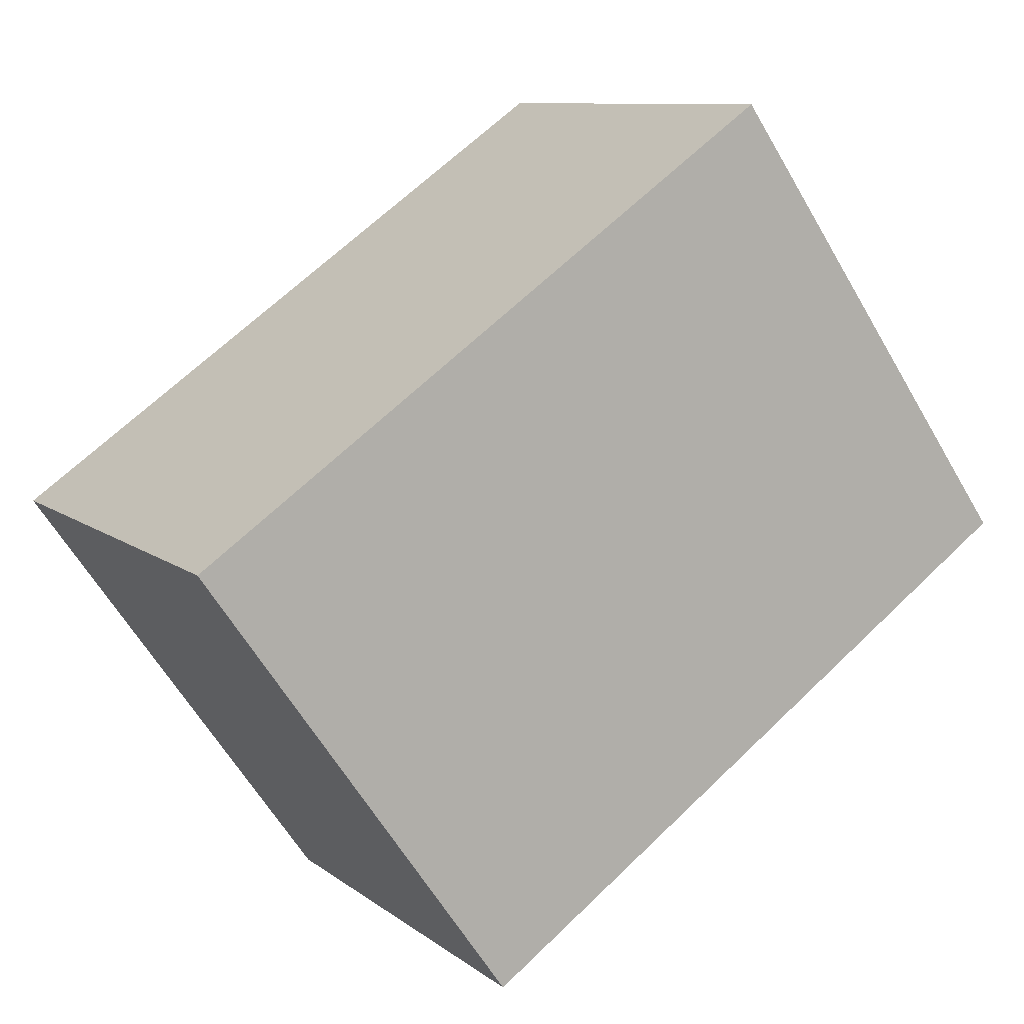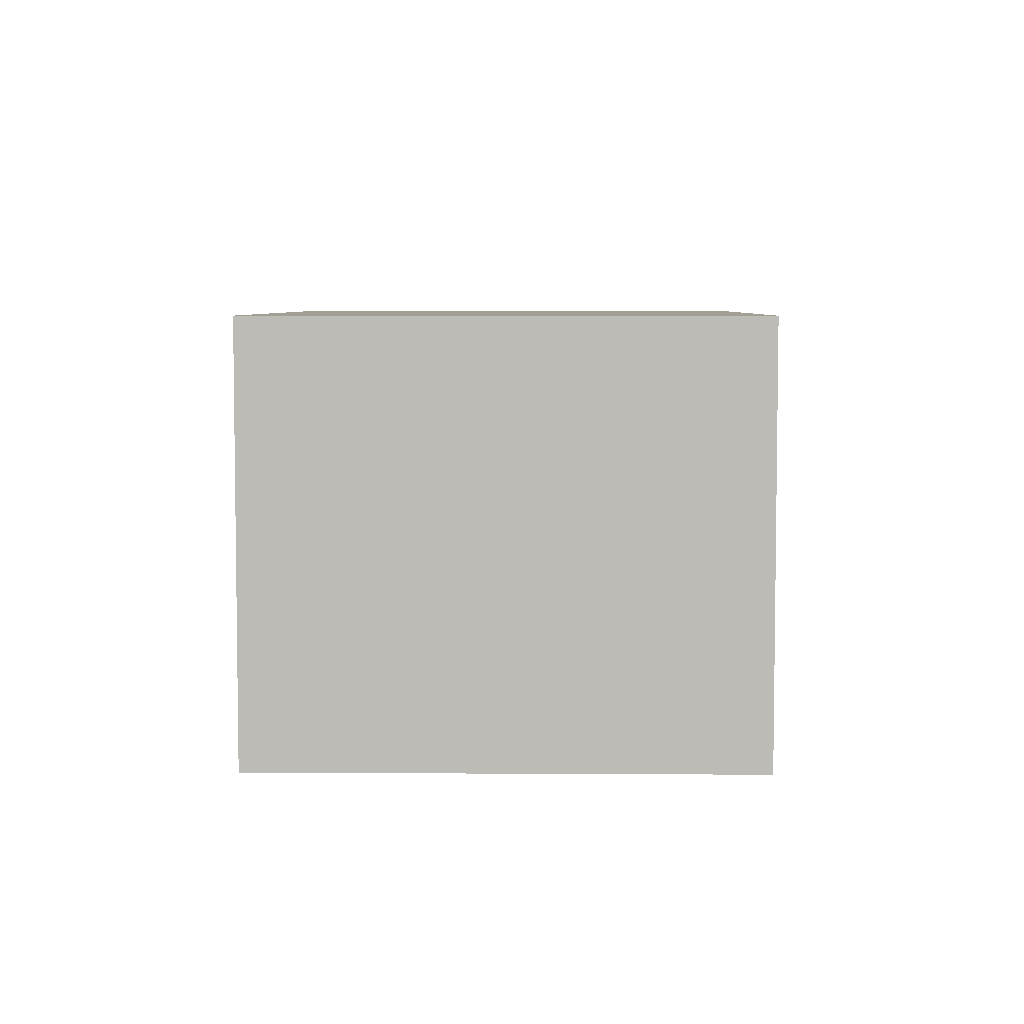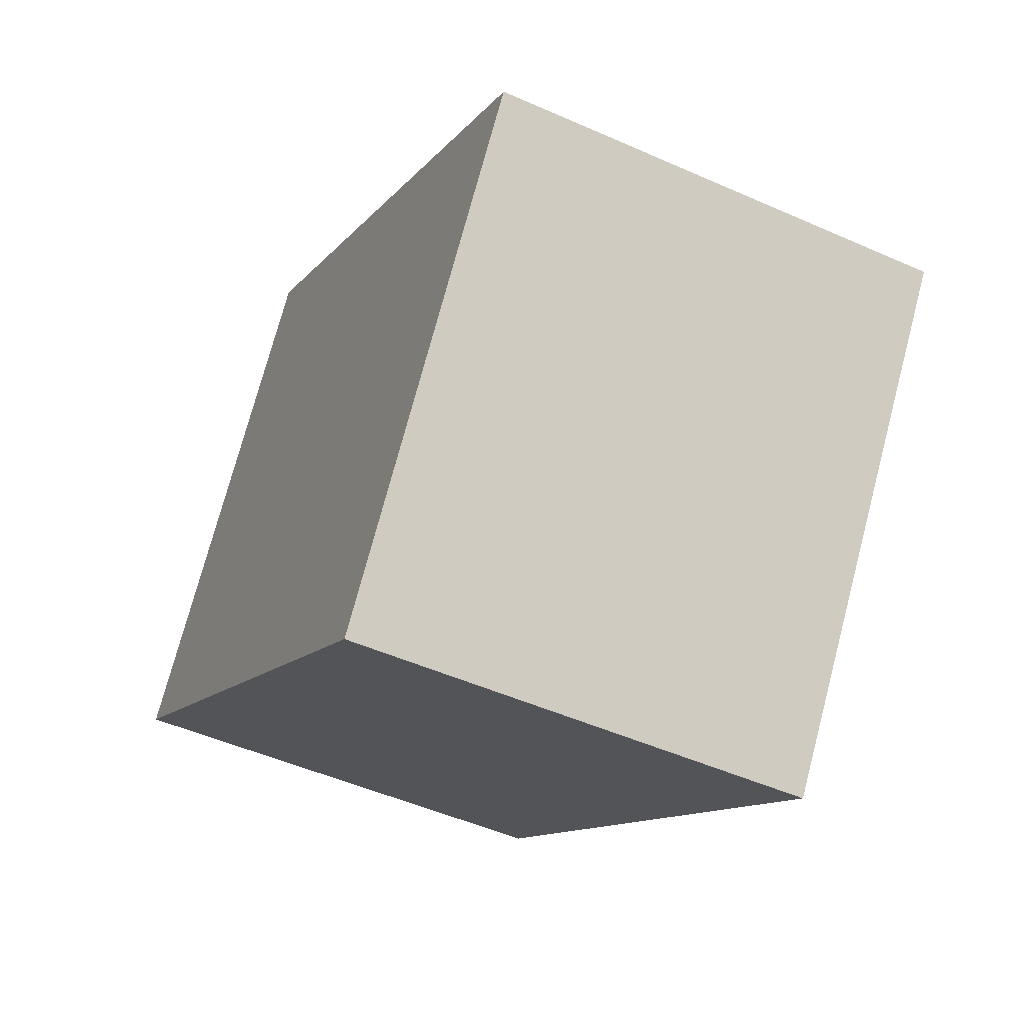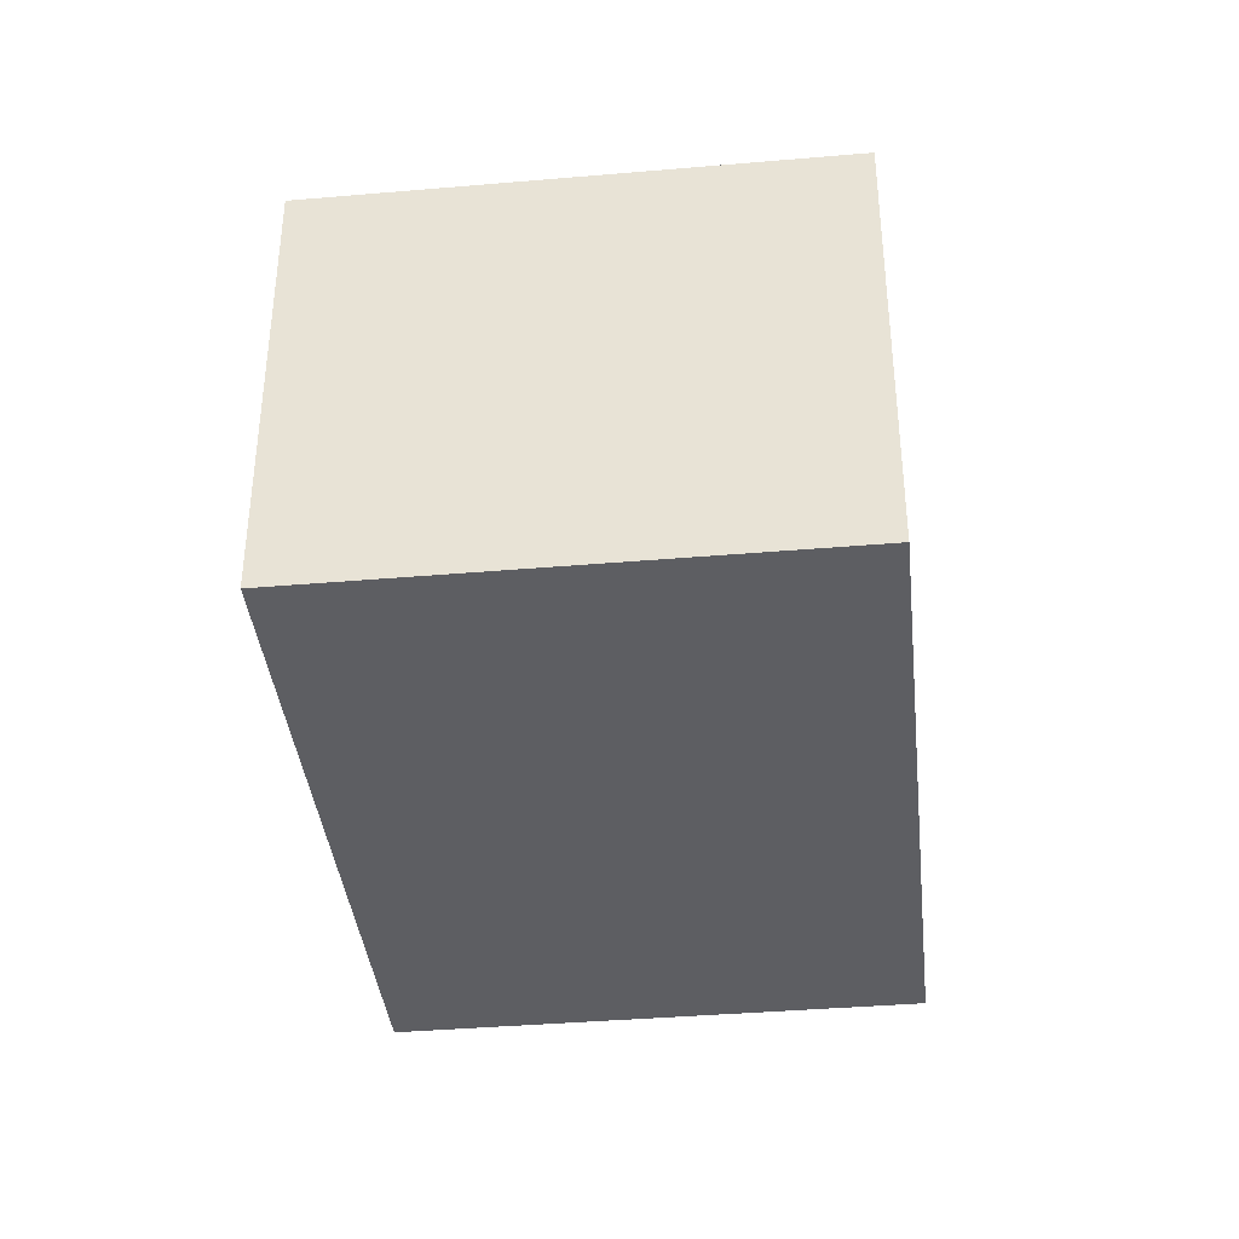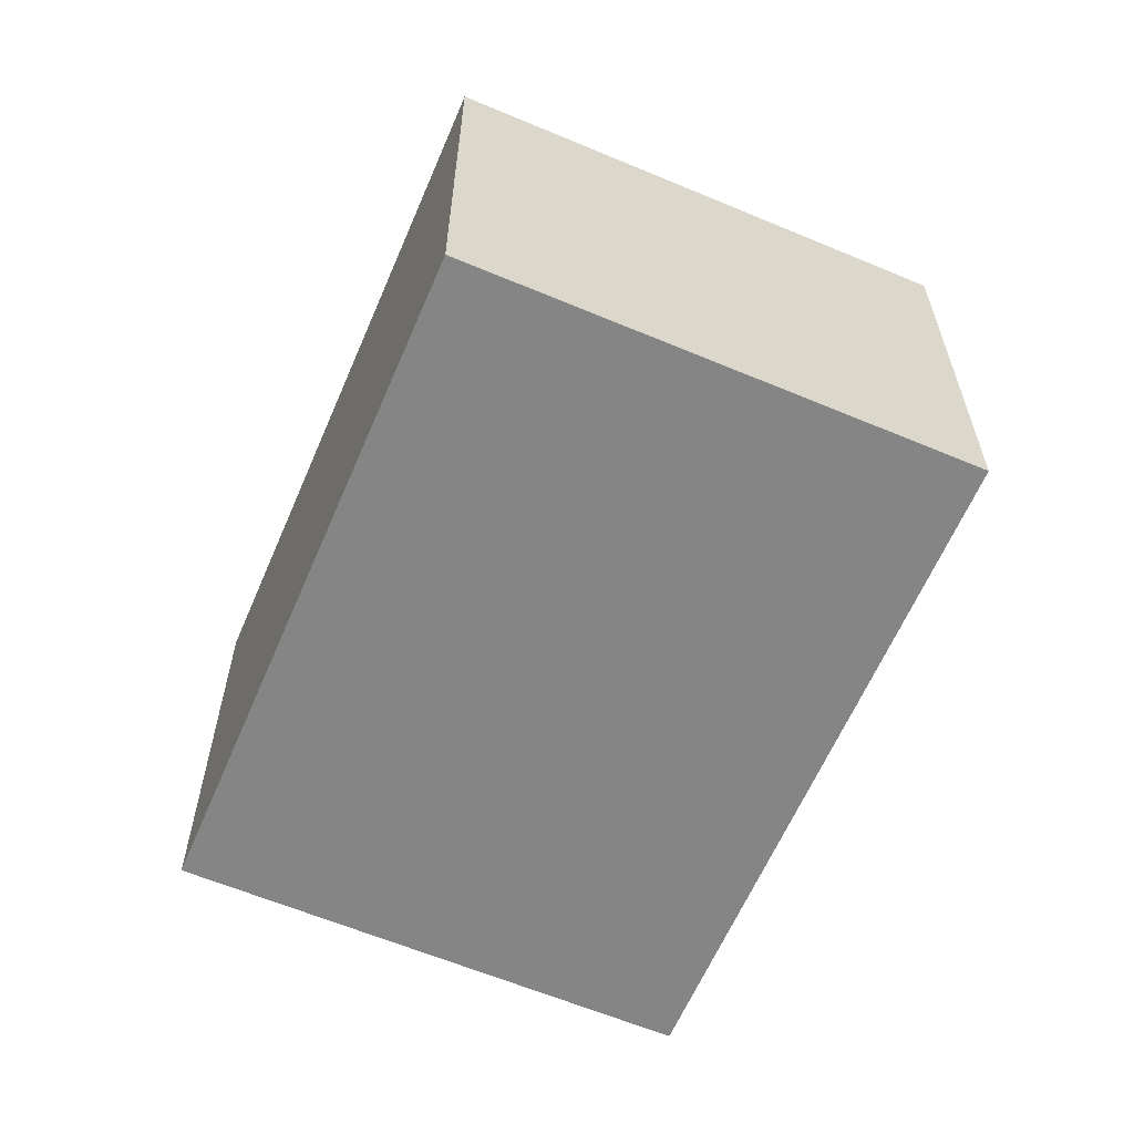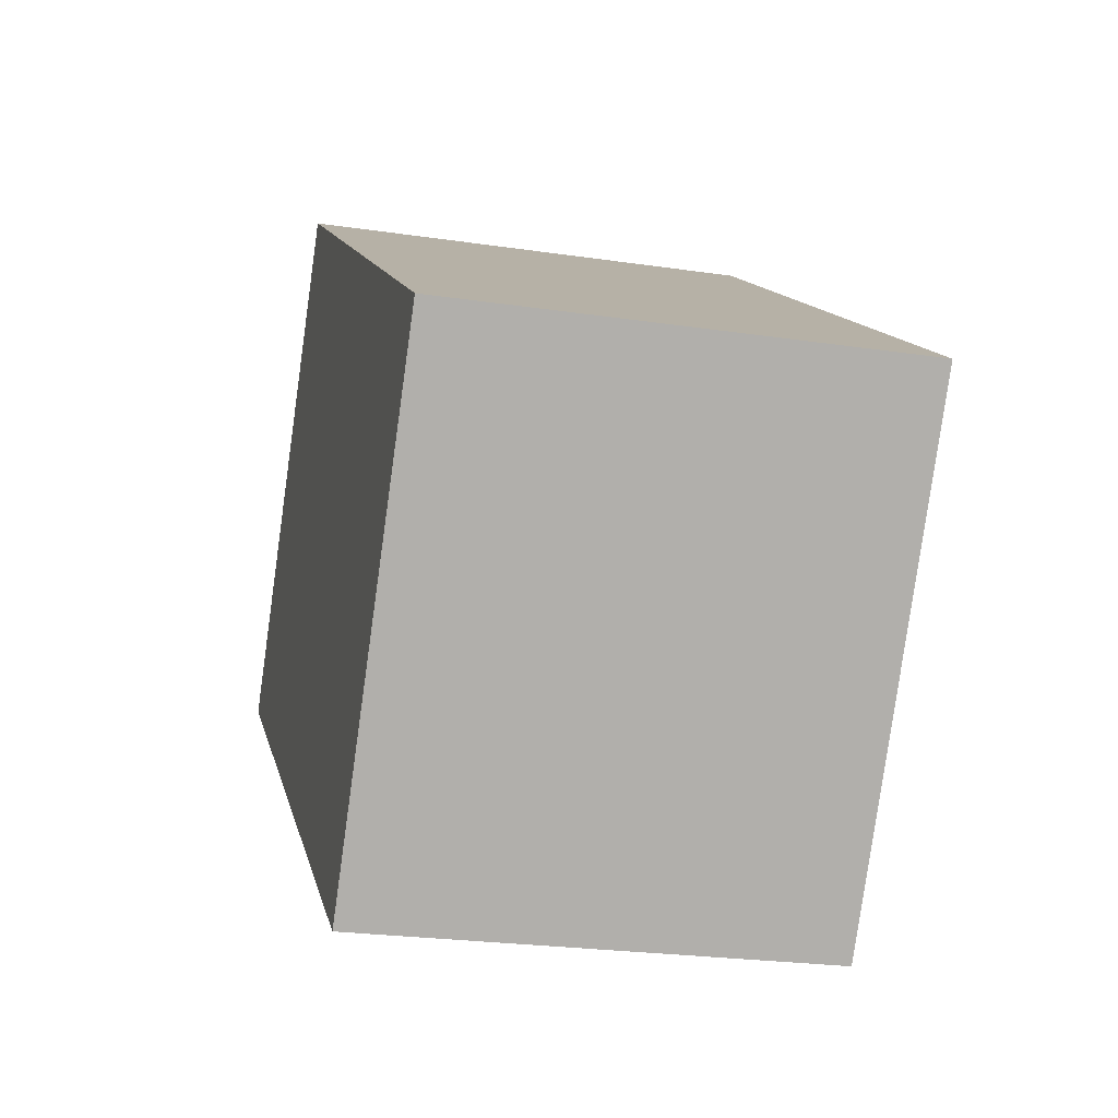
<metadata>
{"format":"obj","ext":"obj","renderer":"f3d","projection":"perspective","resolution":1024,"background":"white","views":[{"elev":9.8,"azim":150.8,"up":"+Z"},{"elev":5.6,"azim":126.1,"up":"+Y"},{"elev":-48.9,"azim":63.7,"up":"+Z"},{"elev":-38.7,"azim":131.2,"up":"+Y"},{"elev":-61.8,"azim":-78.1,"up":"+Y"},{"elev":-24.0,"azim":76.1,"up":"+Z"}]}
</metadata>
<code>
v  0 2.511 1.538e-16
v  4.891 2.511 0.165
v  3.202 2.511 -2.245
v  1.688 2.511 2.409
v  4.891 -1.01e-17 0.165
v  3.202 1.375e-16 -2.245
v  0 0 0
v  1.688 -1.475e-16 2.409
g defaultobject
f 1 2 3
f 2 1 4
f 5 3 2
f 3 5 6
f 6 1 3
f 1 6 7
f 7 4 1
f 4 7 8
f 8 2 4
f 2 8 5
f 8 6 5
f 6 8 7

</code>
